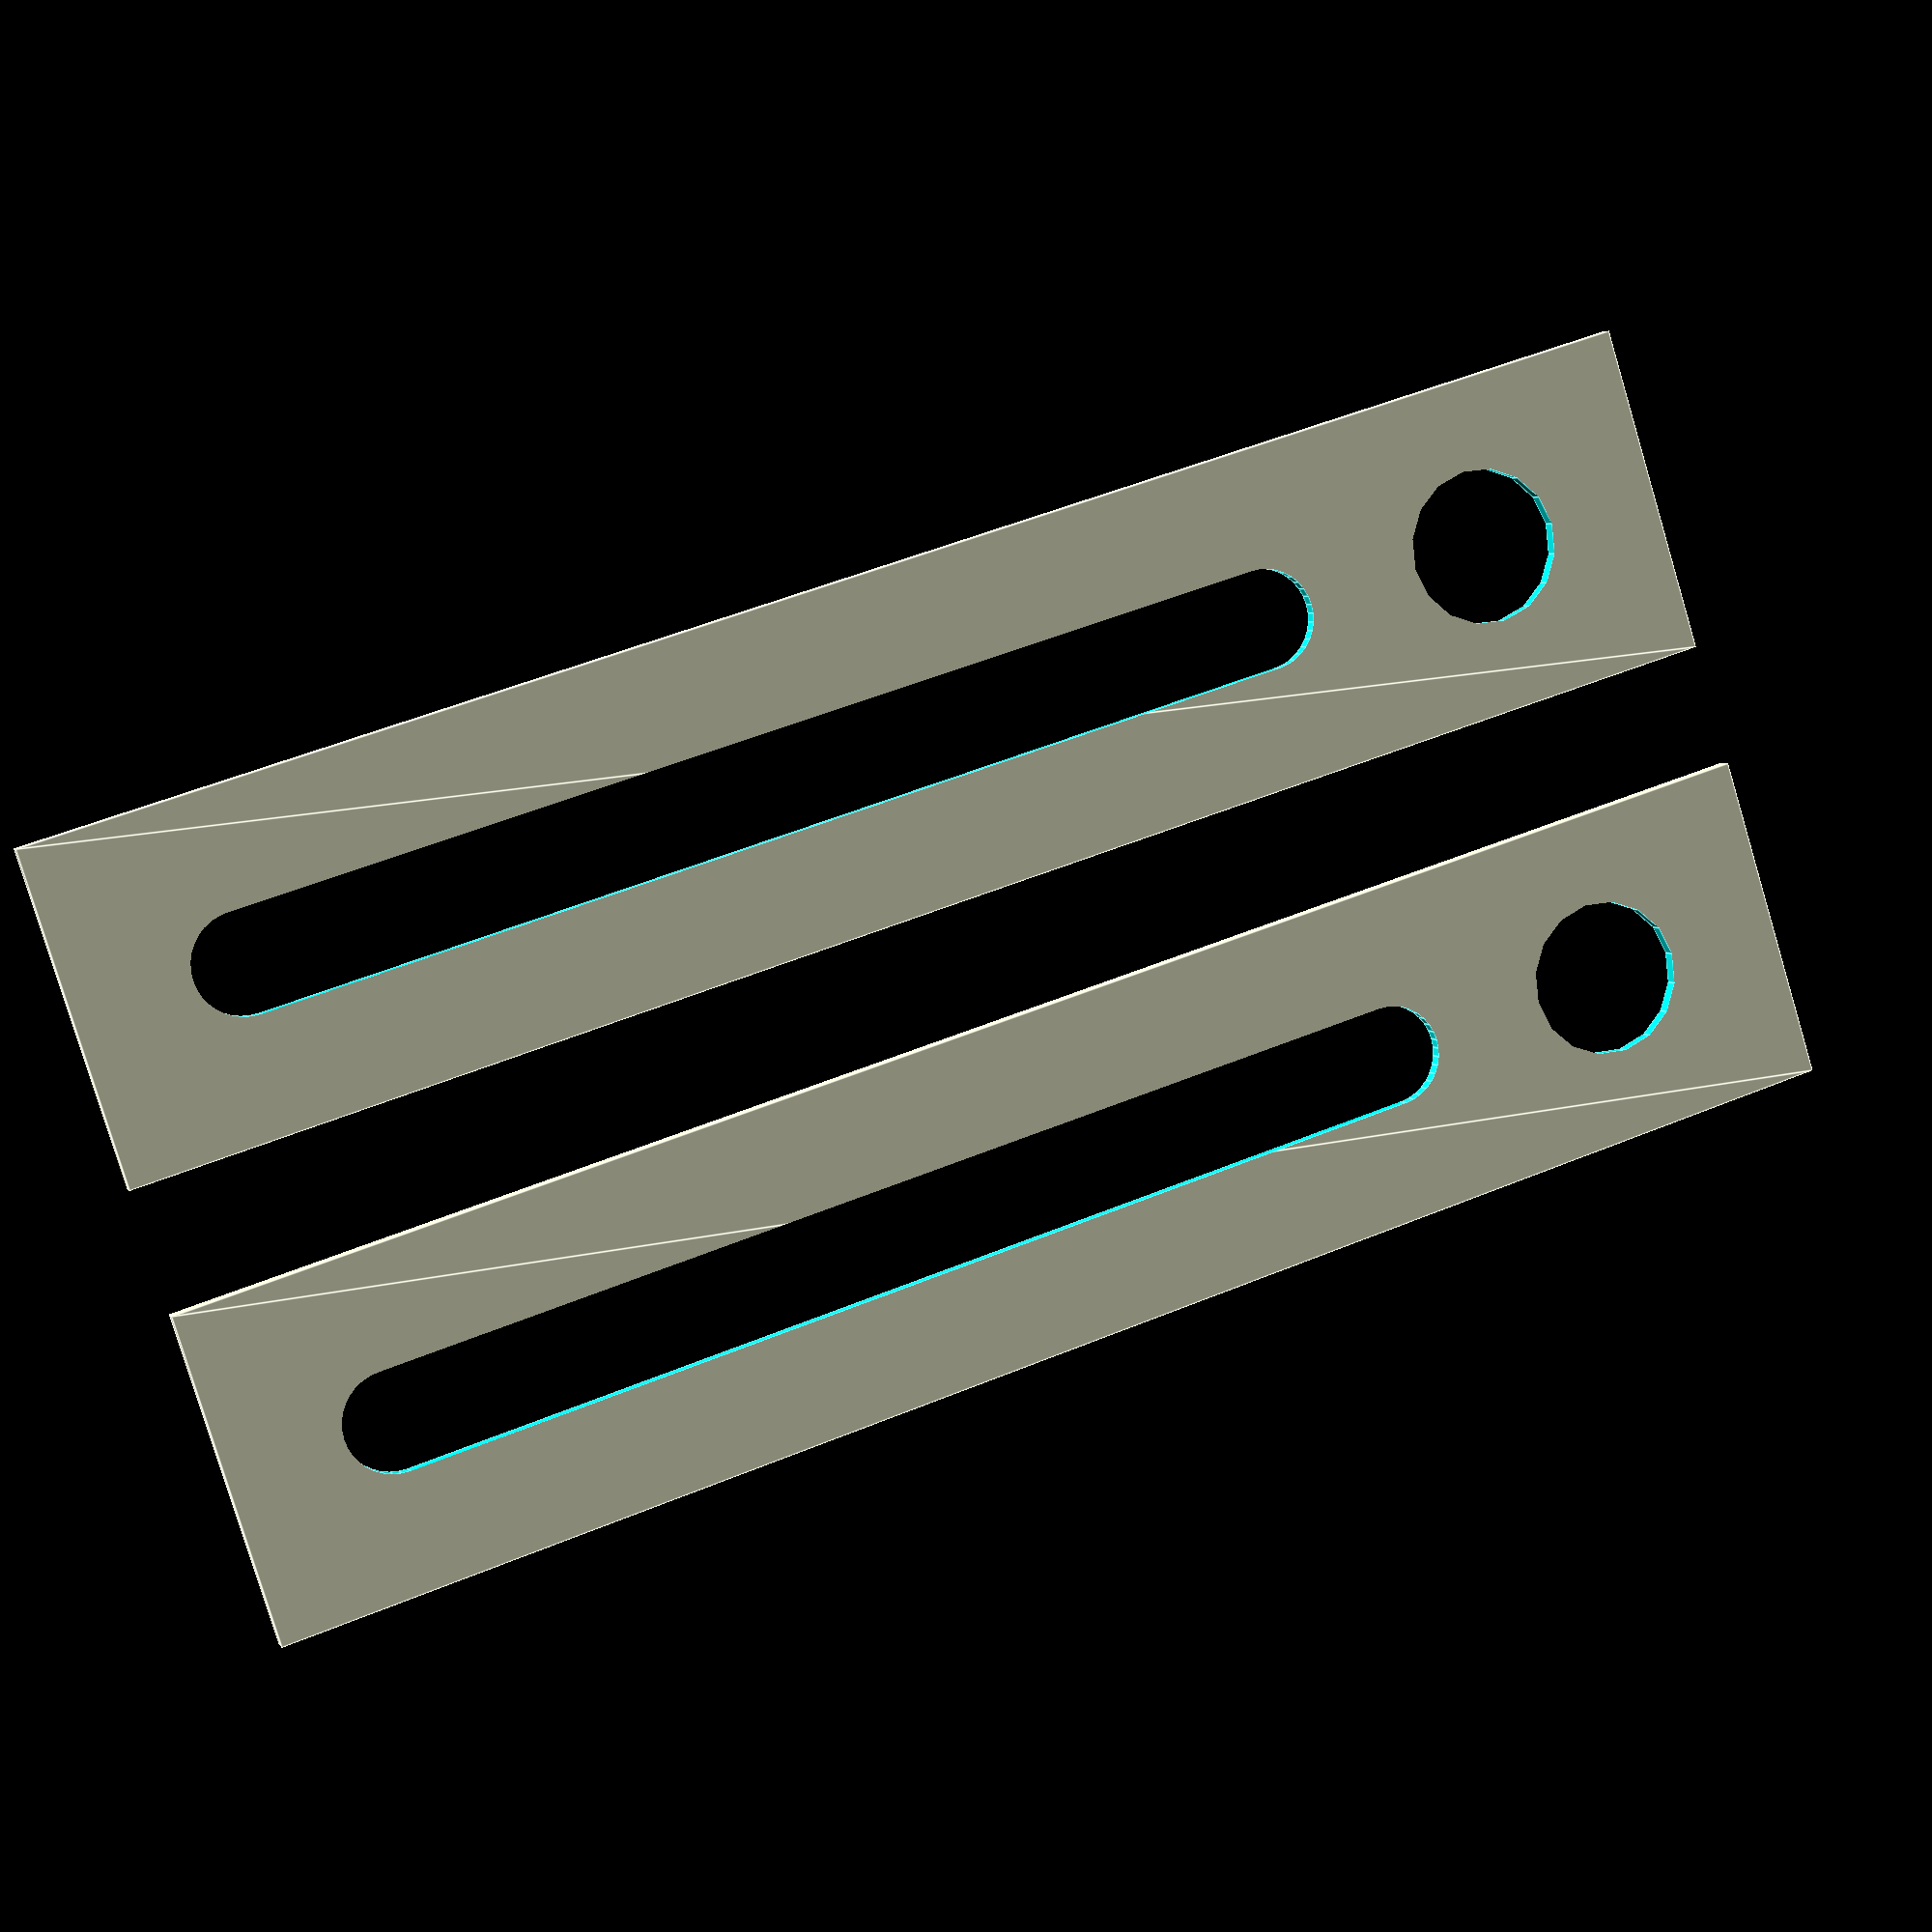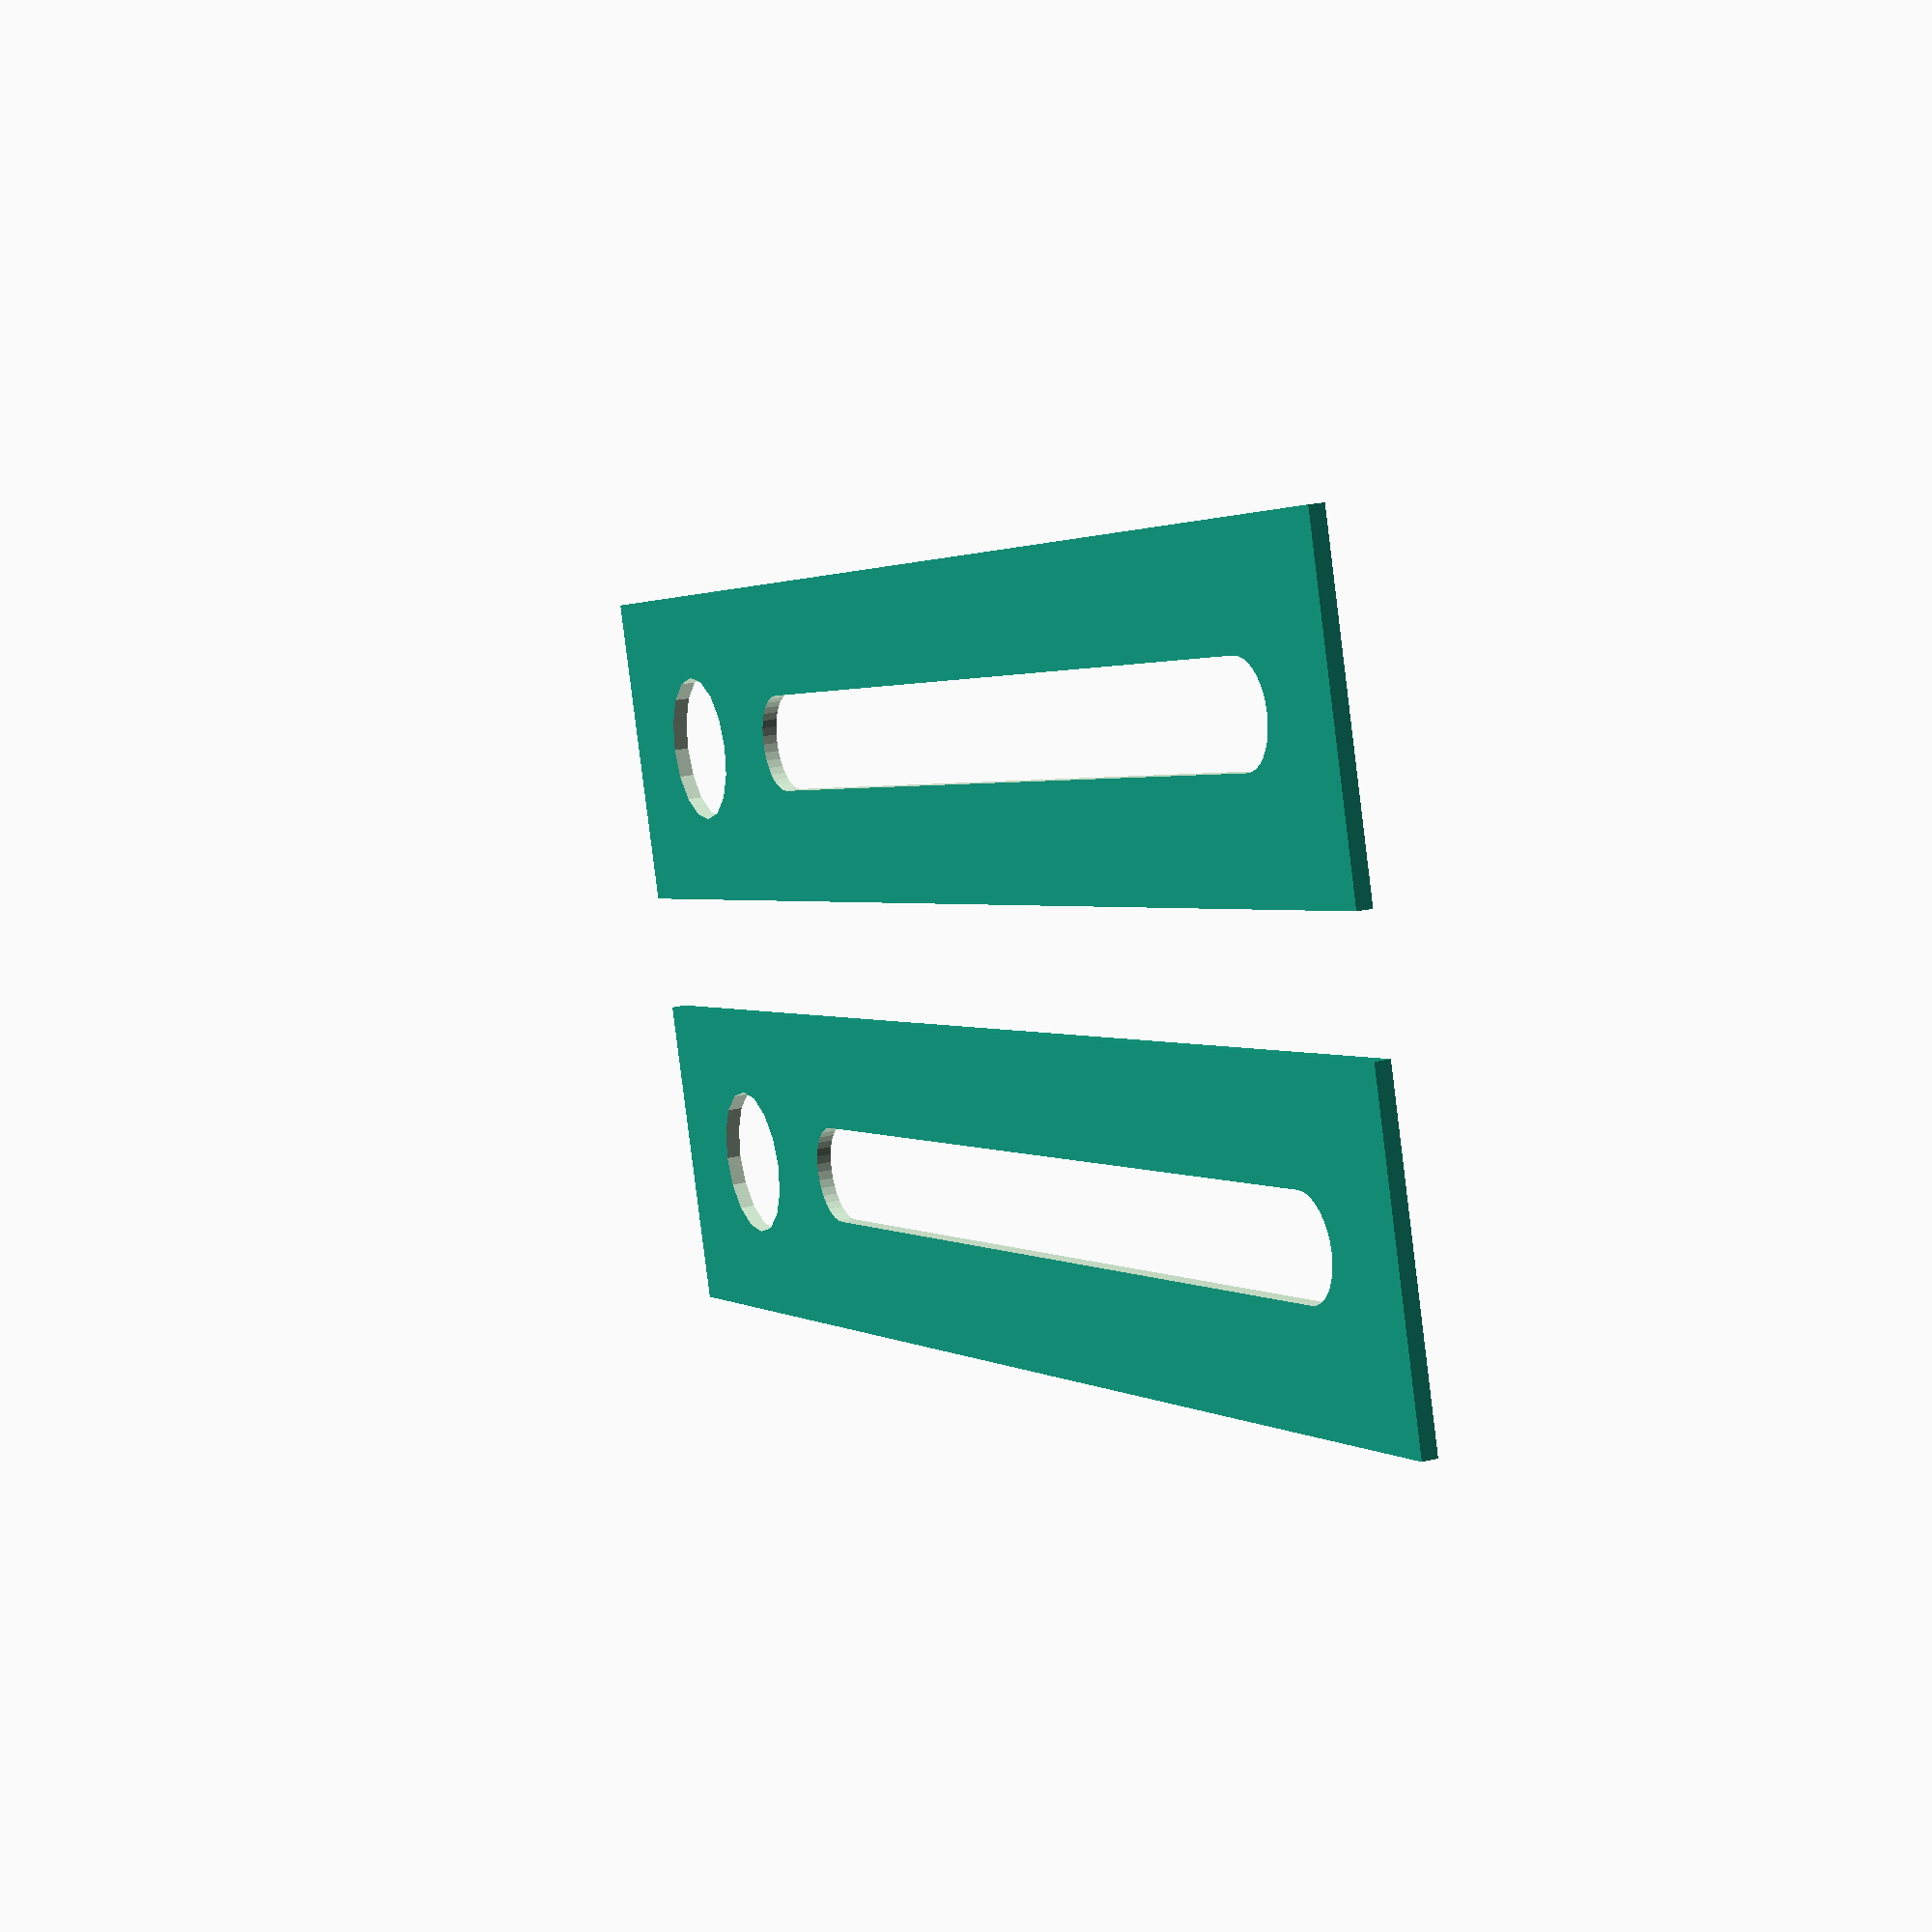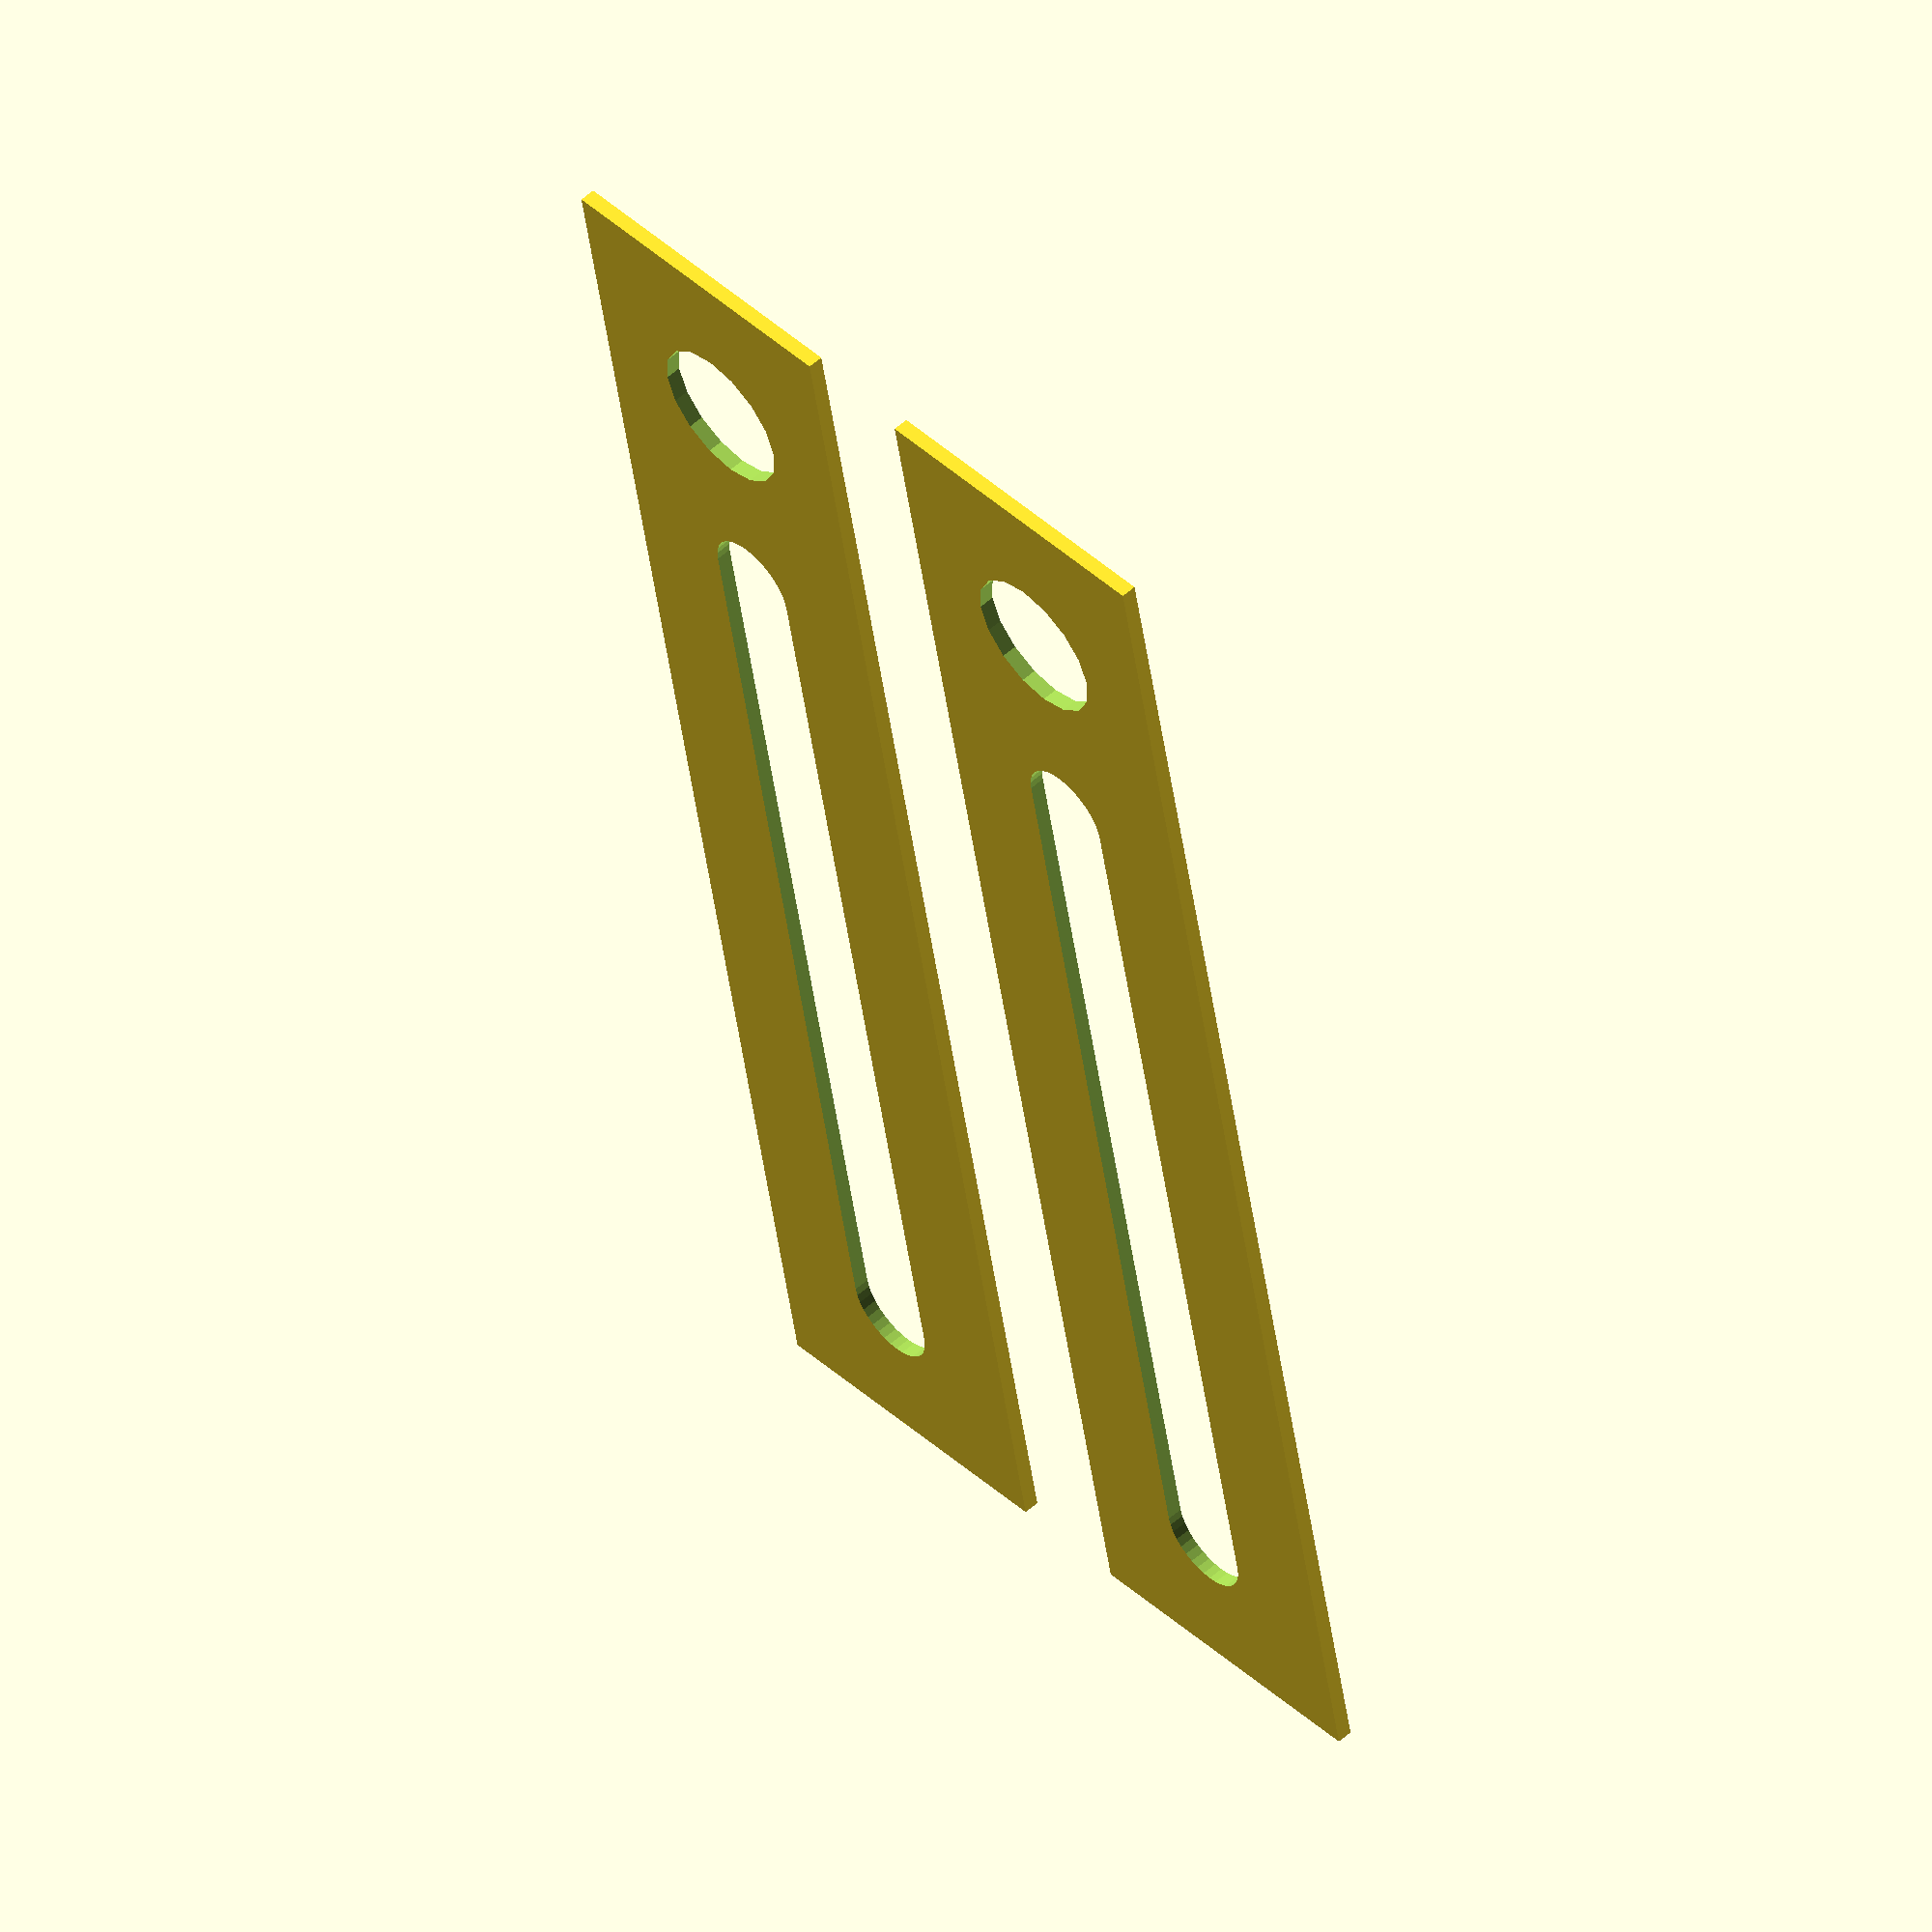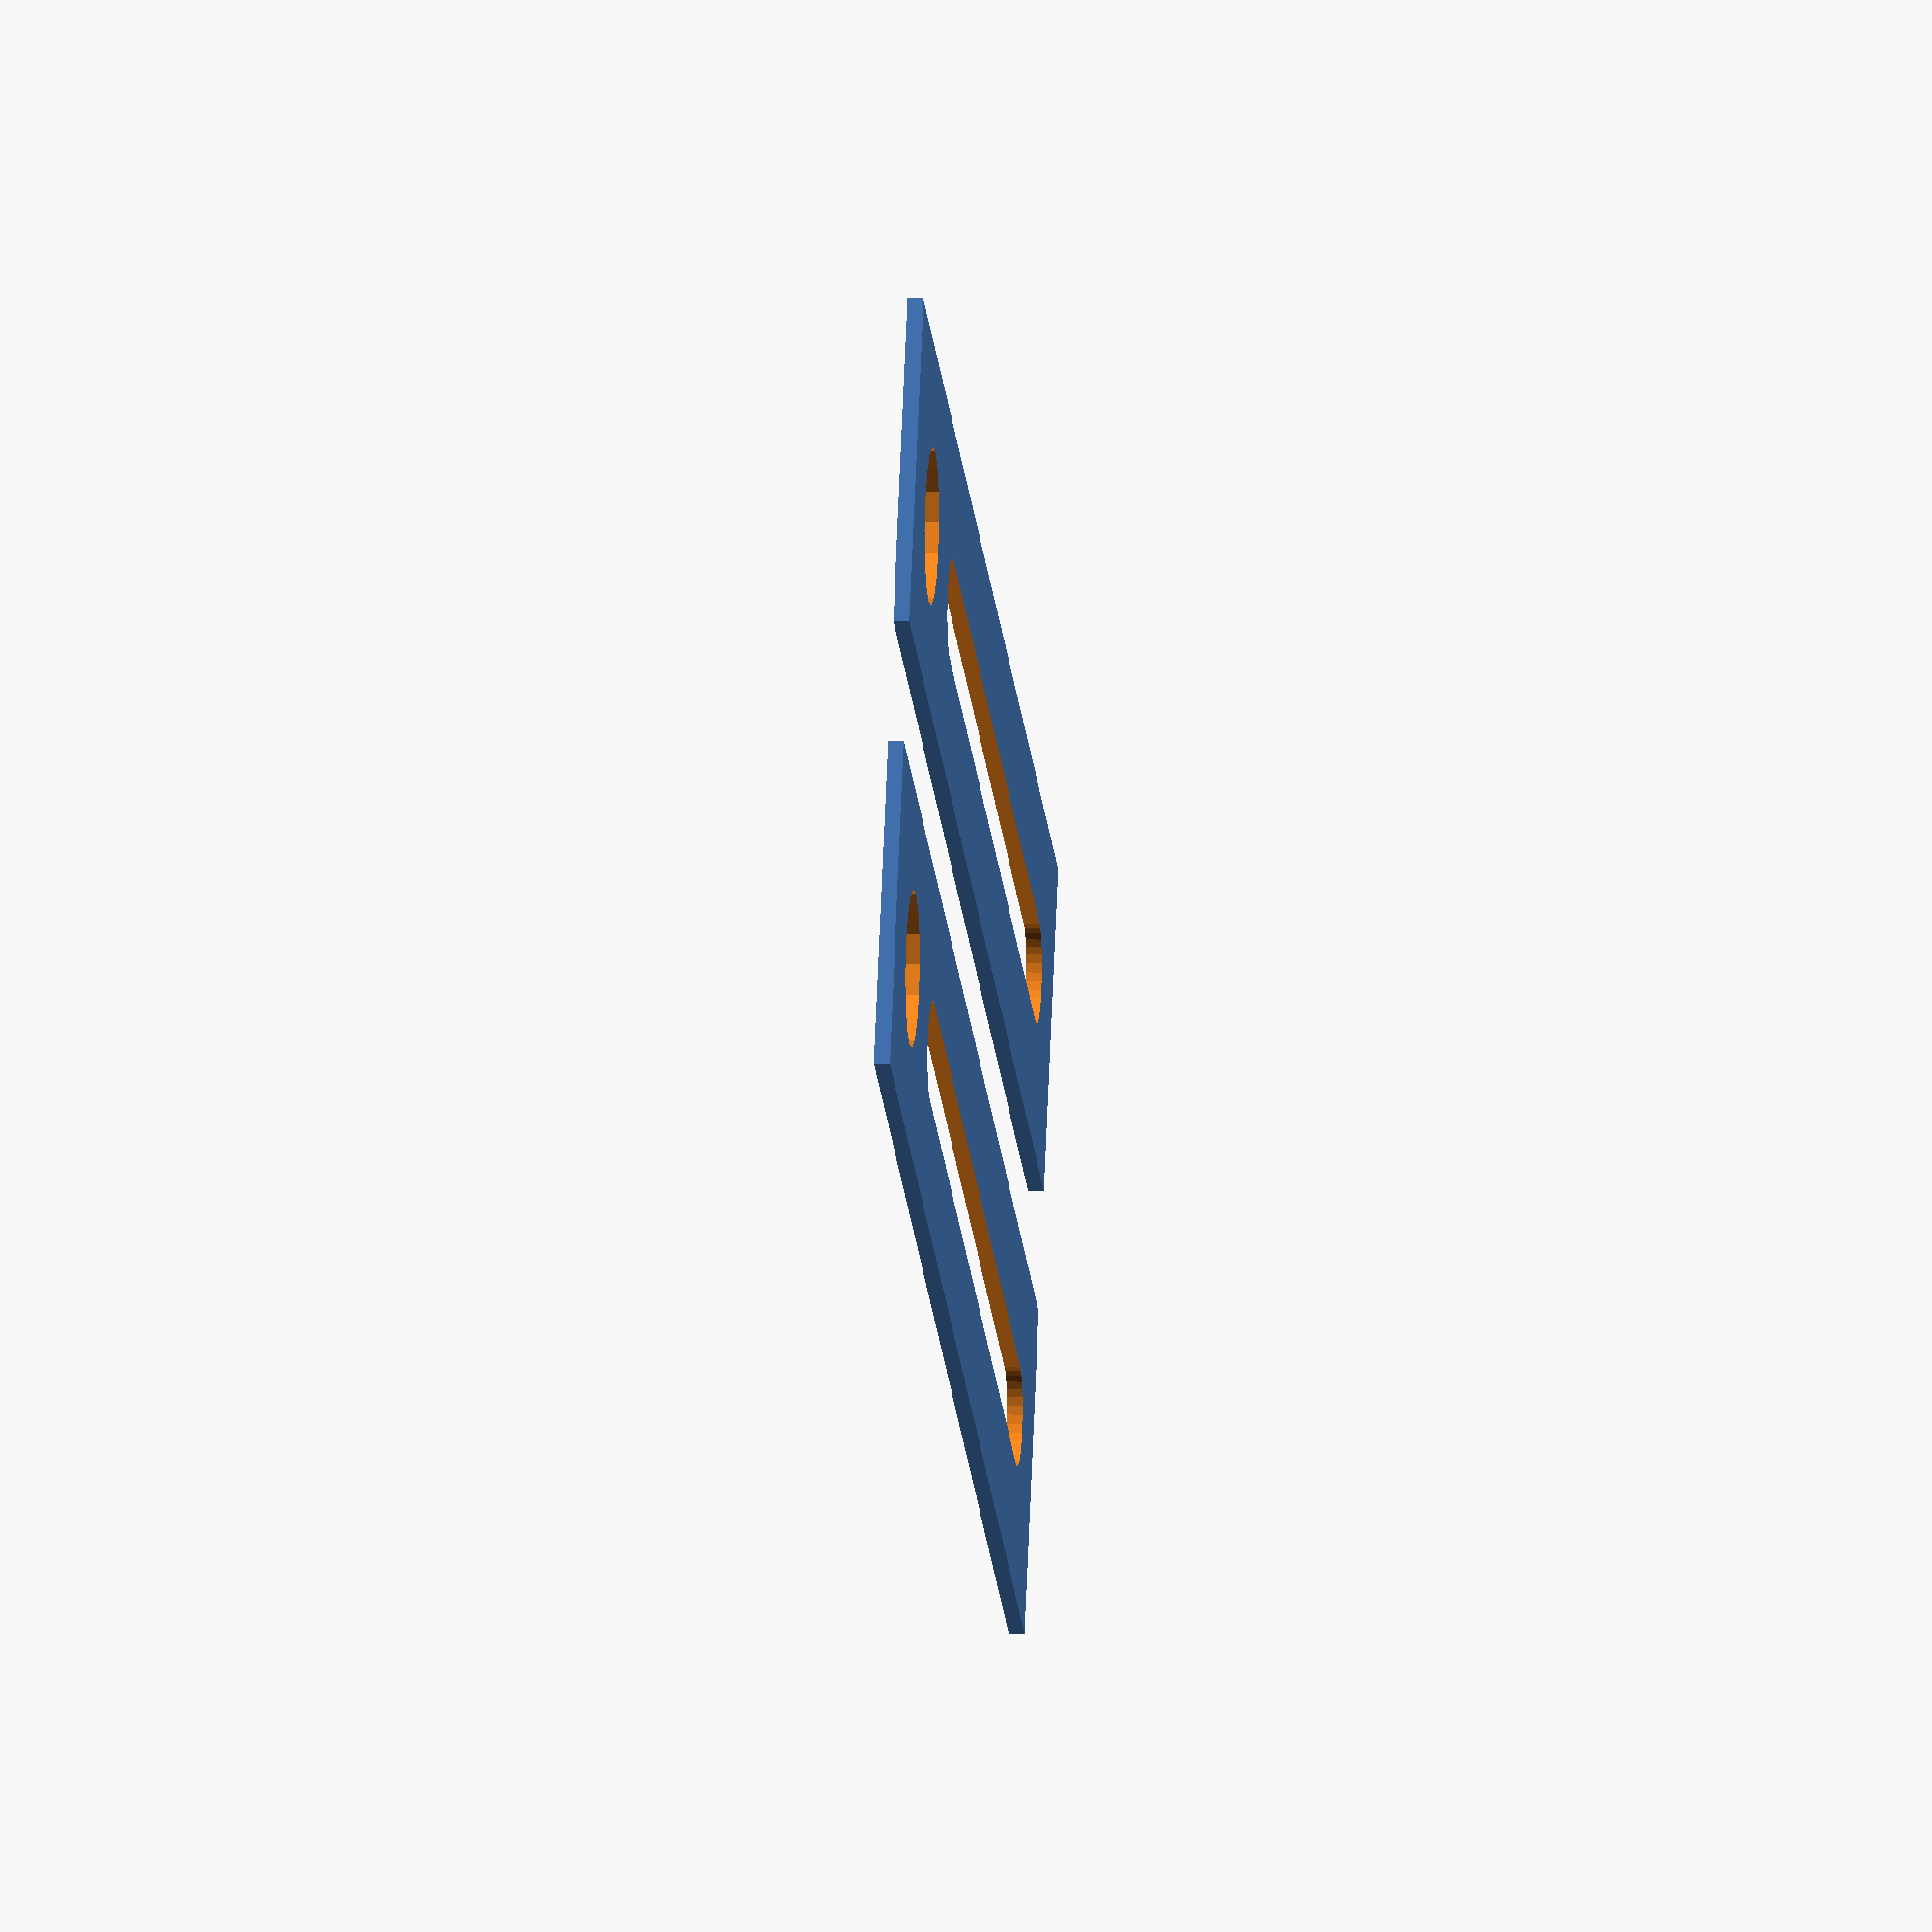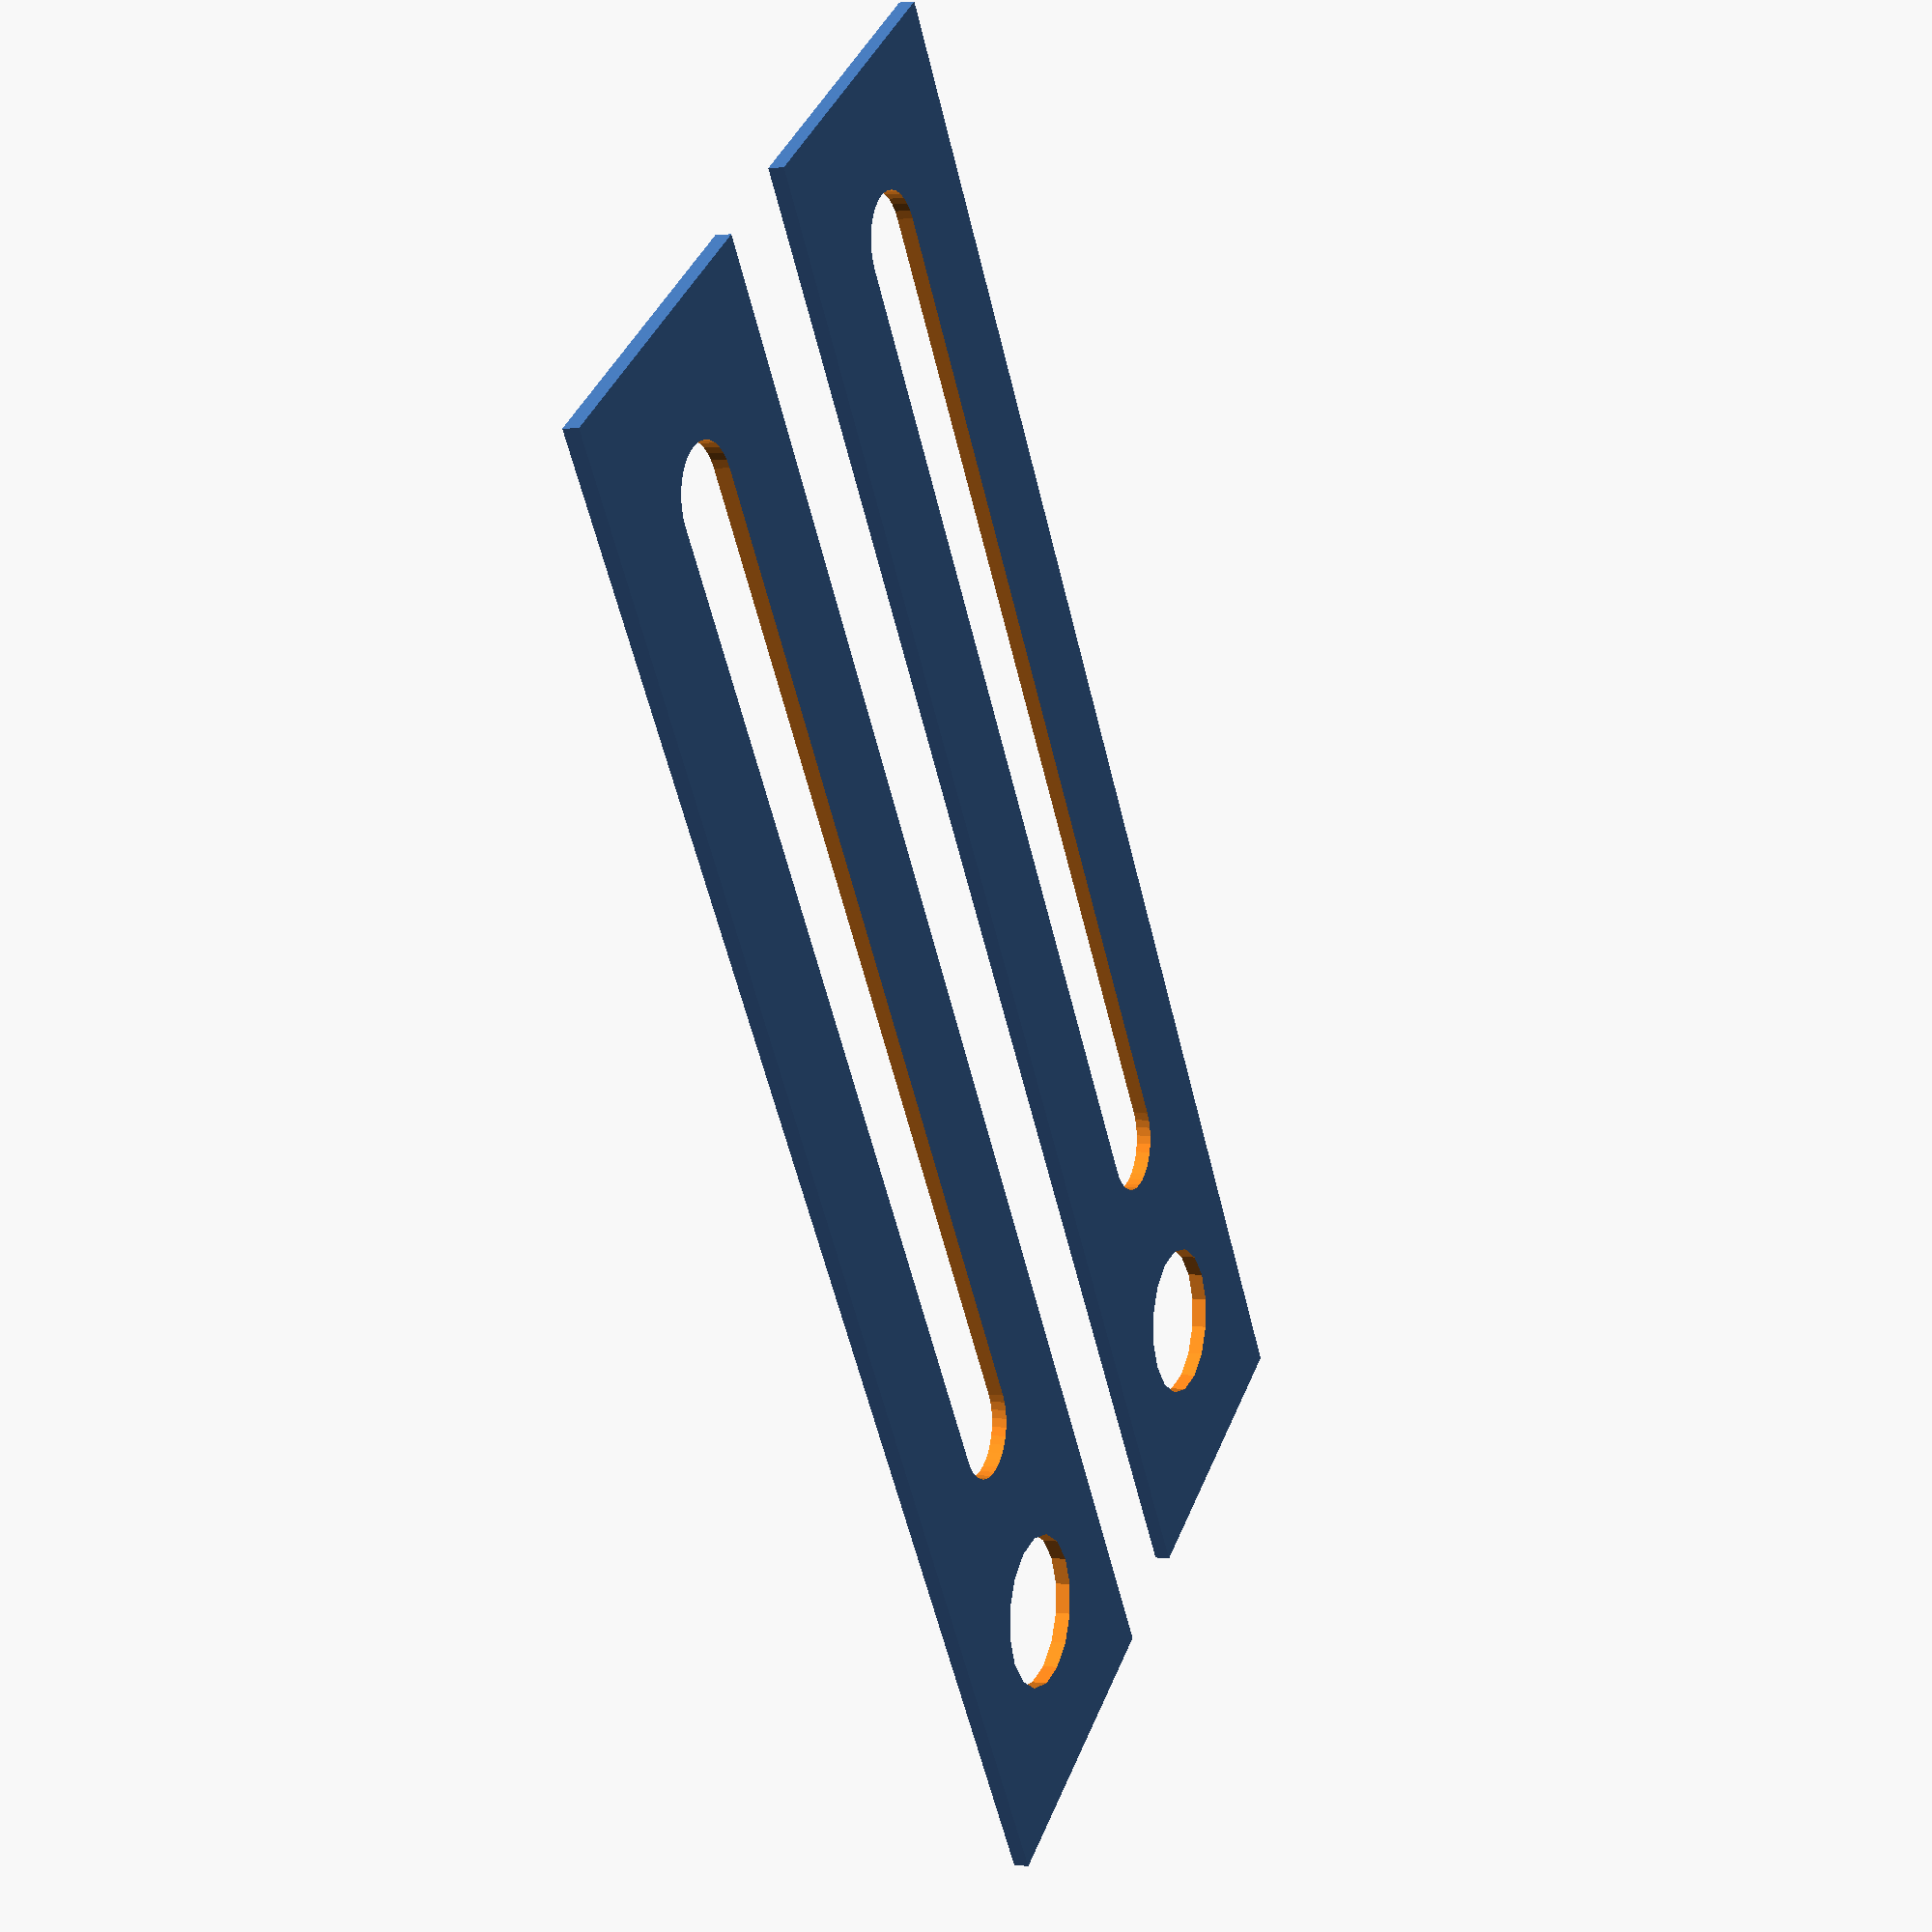
<openscad>
slot_len = 75;
slot_w = 0.250 * 25.4 + 0.1;
gutter_w = 7.5;

insert_d = 10;

sep = 8;
tile_h = 2;

overall_w = gutter_w + insert_d + gutter_w + slot_len + gutter_w;
overall_h = slot_w + gutter_w * 2;

module clamp2d() {
  difference() {
    square(size=[overall_w, overall_h], center=true);

    translate([-overall_w / 2 + gutter_w + insert_d/2, 0, 0]) {
      circle(r=insert_d/2, $fn = $36);
    }

    hull()
    for (x=[-1,1]) {
      translate([overall_w / 2 - slot_len / 2 - gutter_w - x * (slot_len / 2 - slot_w / 2), 0, 0]) {
        circle(r=slot_w/2, $fn=36);
      }
    }
  }
}


for (y=[0:tile_h-1]) {
  translate([overall_w / 2, (y+0.5) * (overall_h + sep) - sep / 2, 0]) 
    clamp2d();
}


</openscad>
<views>
elev=356.2 azim=162.5 roll=342.3 proj=p view=edges
elev=160.0 azim=17.2 roll=294.7 proj=p view=wireframe
elev=304.5 azim=100.7 roll=227.2 proj=o view=wireframe
elev=351.6 azim=152.2 roll=95.1 proj=o view=wireframe
elev=177.5 azim=123.8 roll=65.8 proj=p view=solid
</views>
